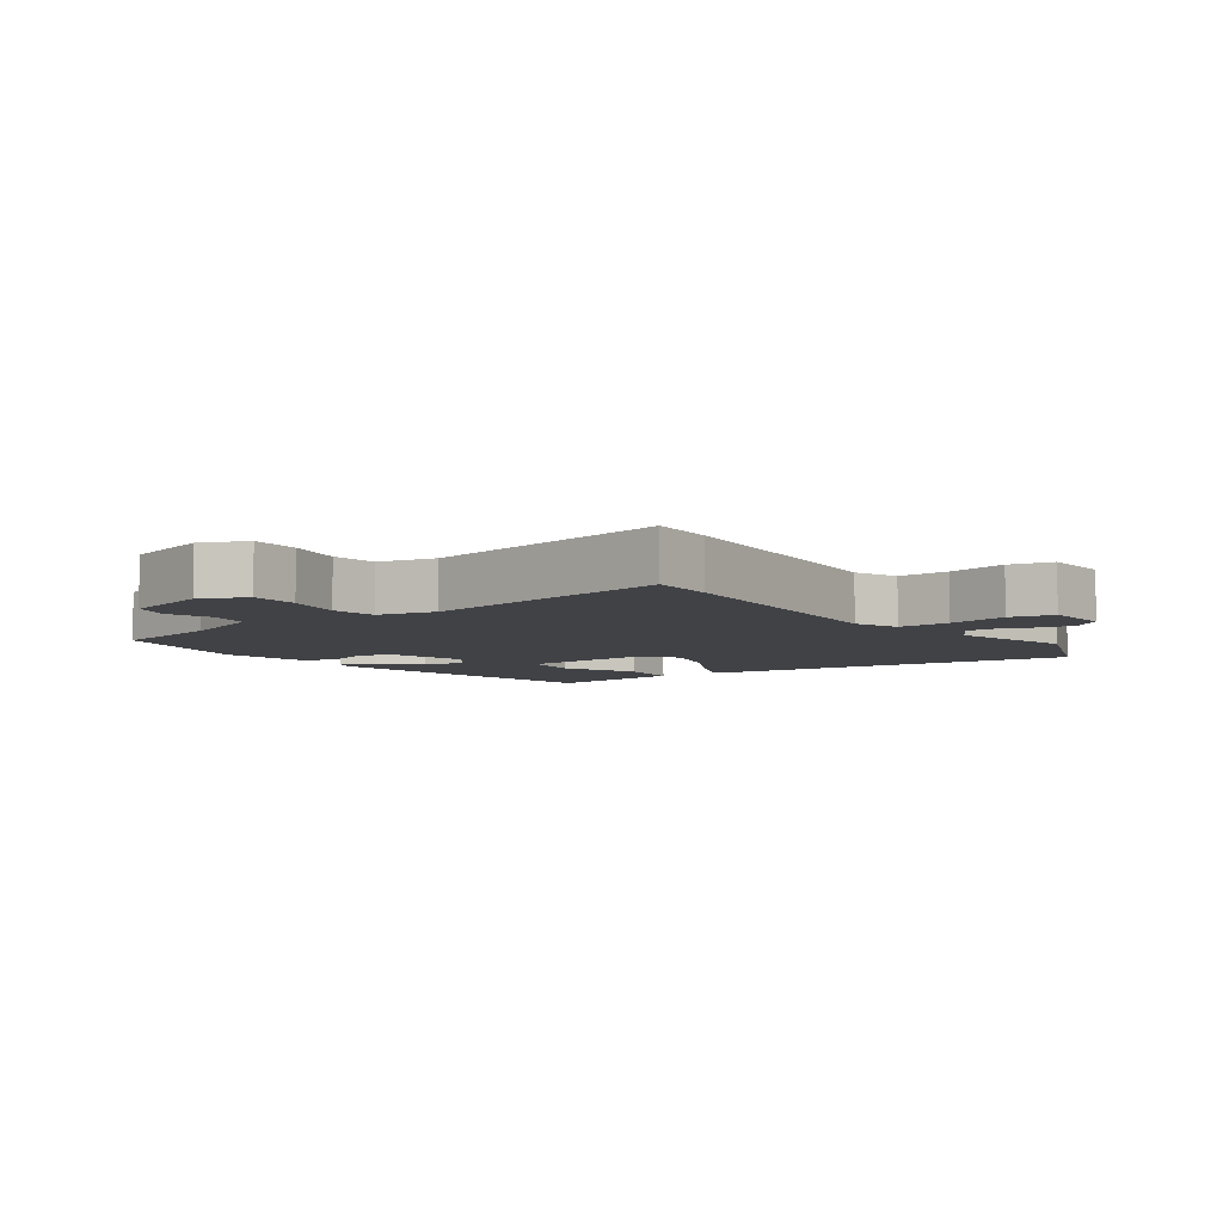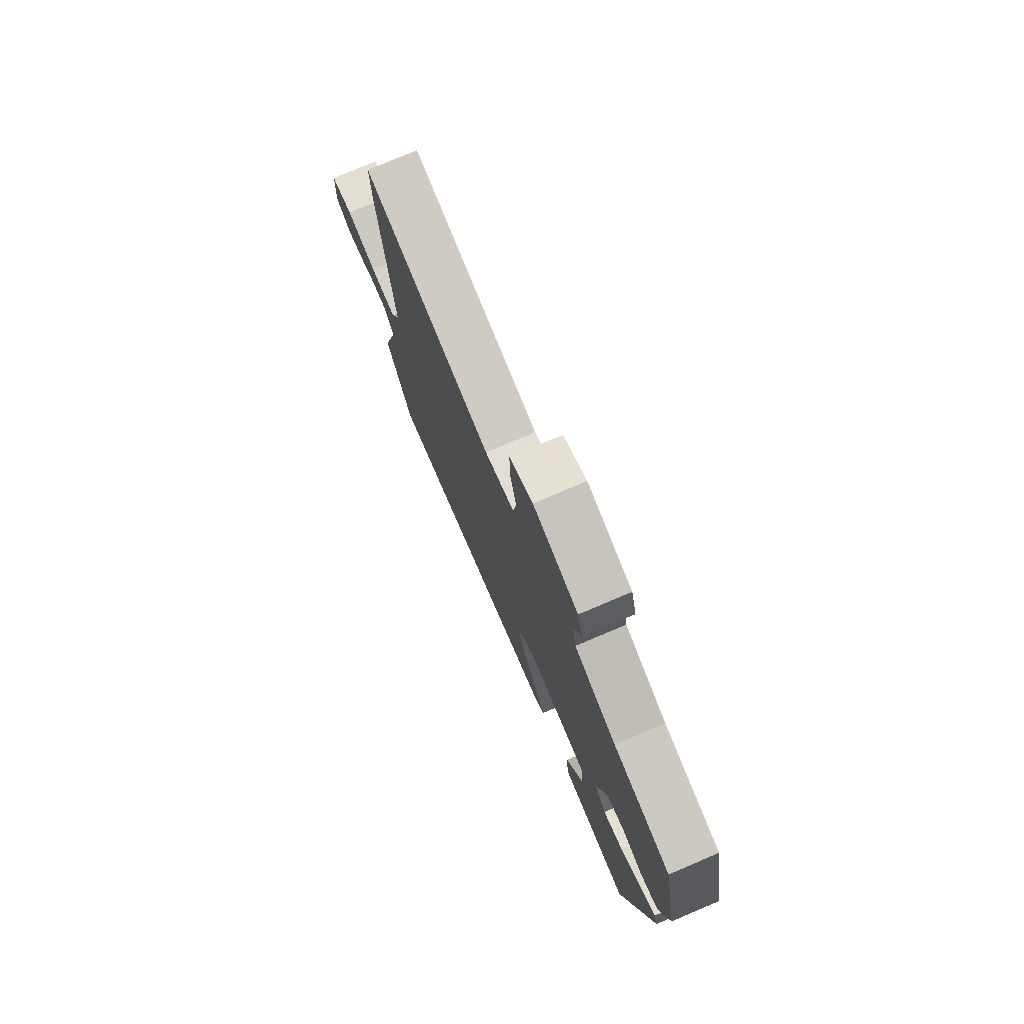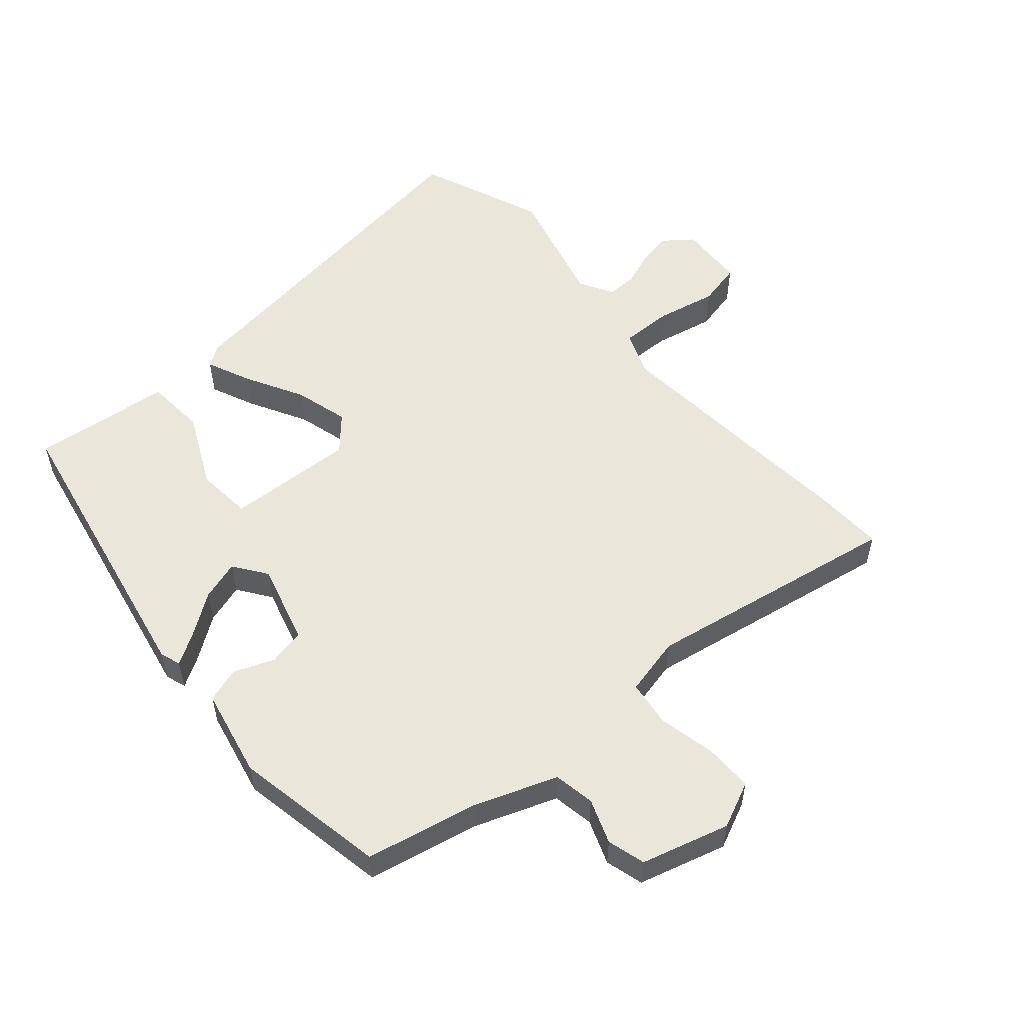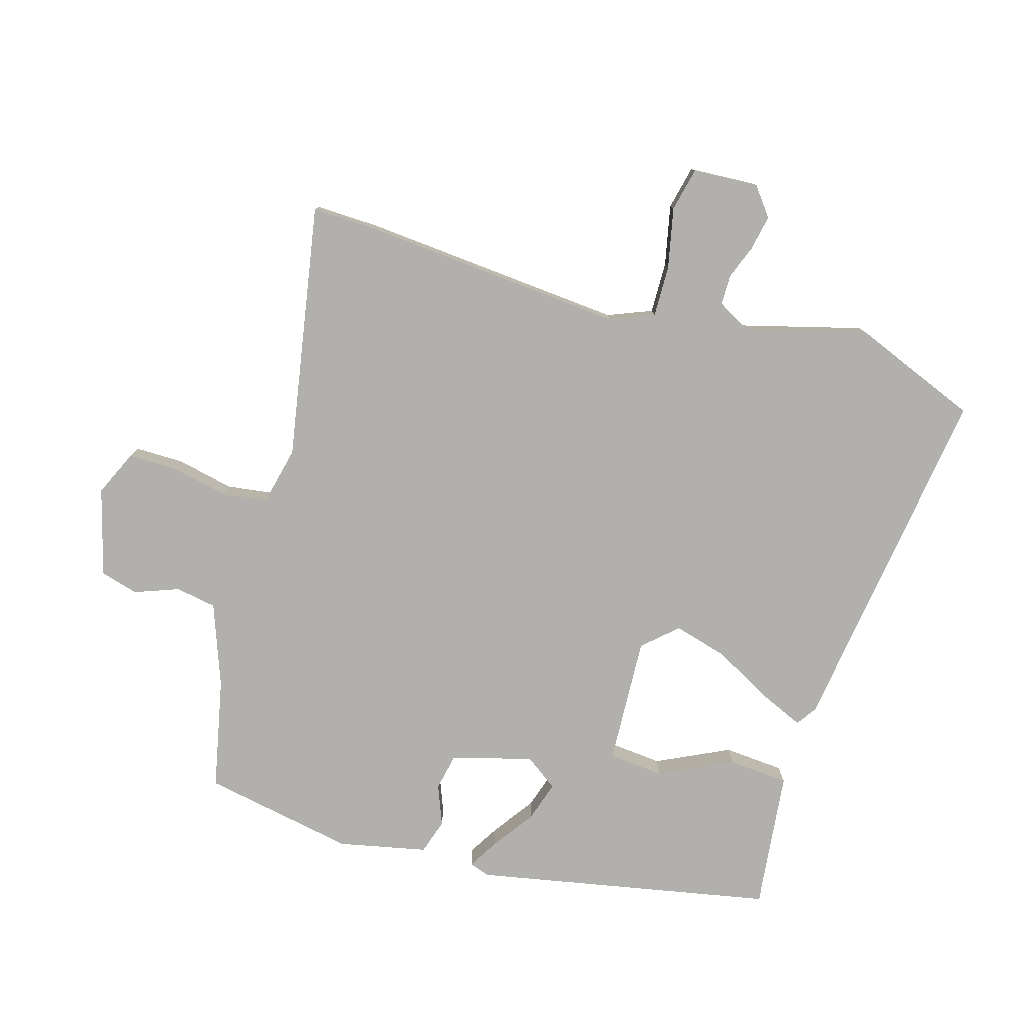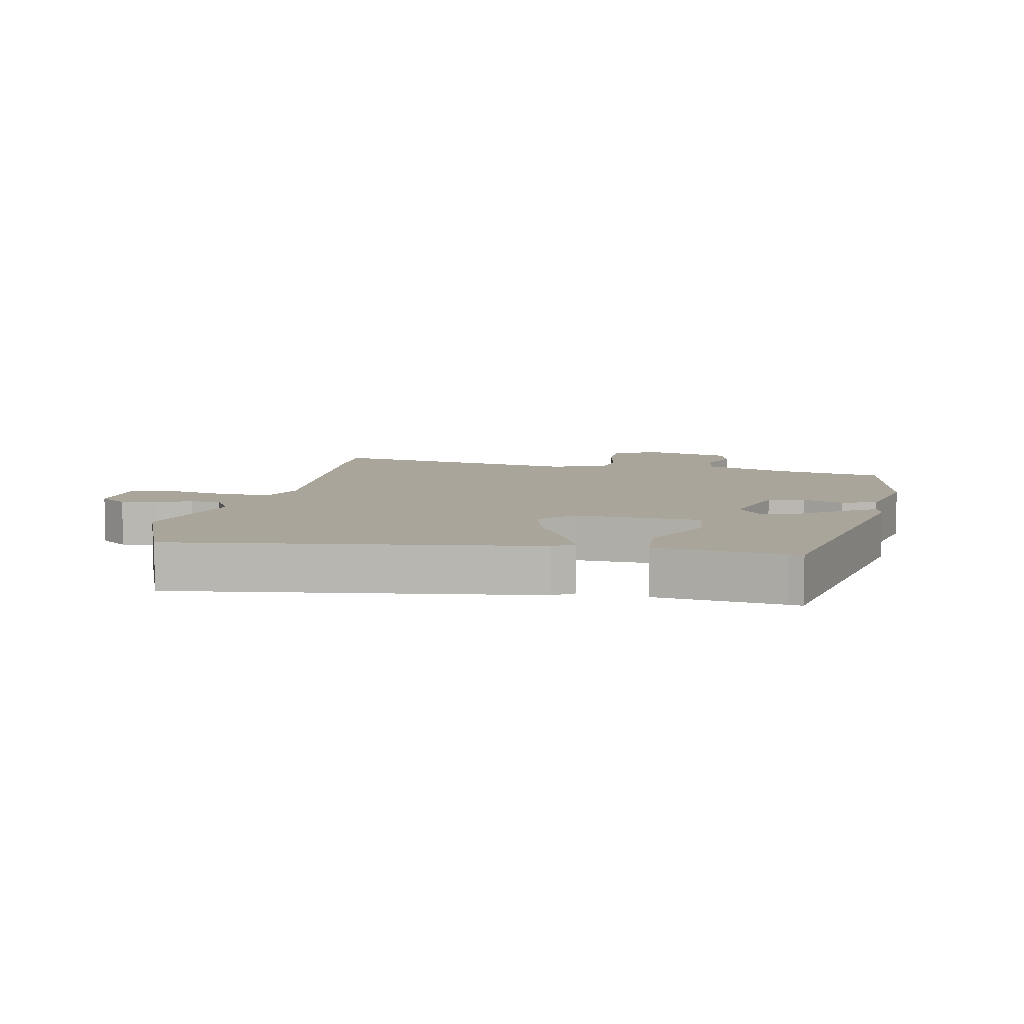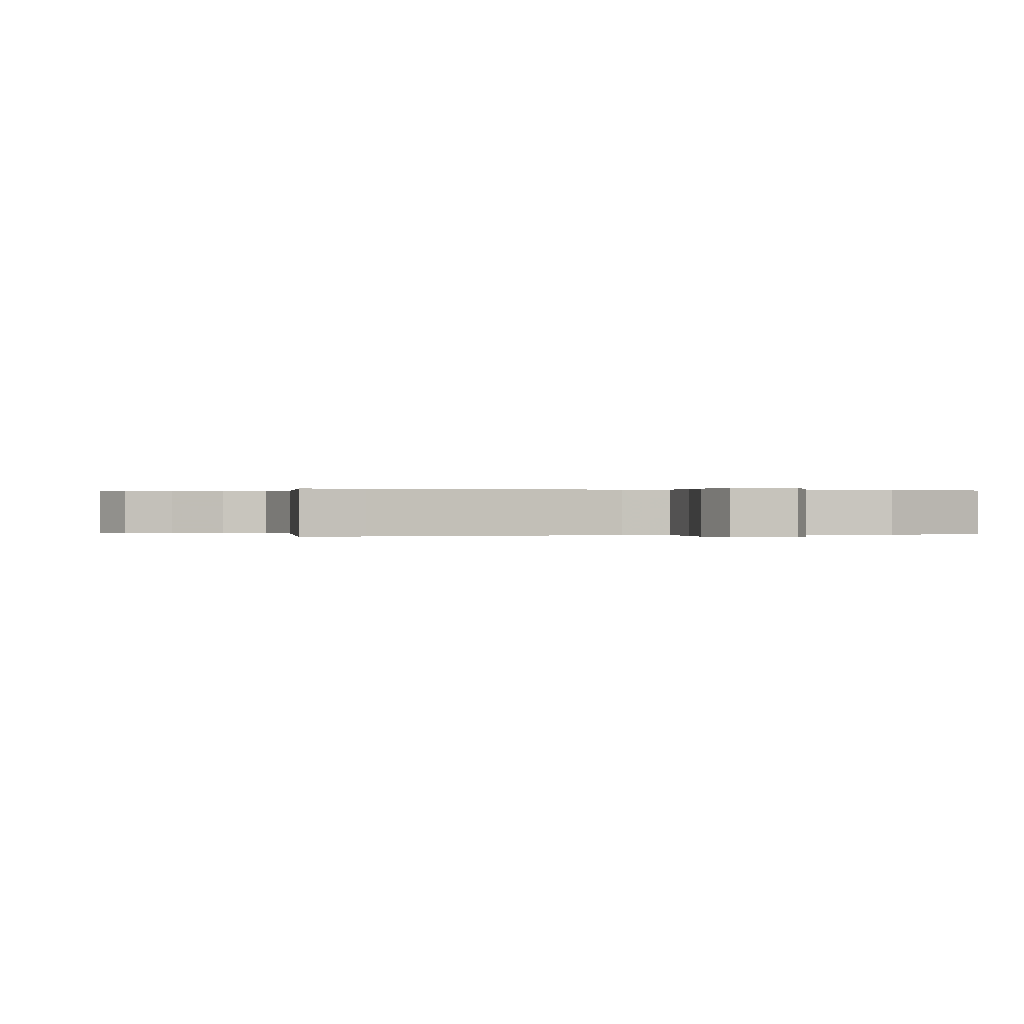
<metadata>
{"format":"obj","ext":"obj","renderer":"f3d","projection":"perspective","resolution":1024,"background":"white","views":[{"elev":-6.4,"azim":36.6,"up":"+Y"},{"elev":76.8,"azim":-113.0,"up":"+Z"},{"elev":54.7,"azim":-40.4,"up":"+Y"},{"elev":-78.8,"azim":74.2,"up":"+Y"},{"elev":7.7,"azim":-167.9,"up":"+Y"},{"elev":0.1,"azim":72.8,"up":"+Y"}]}
</metadata>
<code>
v -0.491 0.07 0.474
v -0.317 0.07 0.509
v -0.188 0.07 0.555
v -0.176 0.07 0.619
v -0.201 0.07 0.688
v -0.184 0.07 0.747
v -0.047 0.07 0.784
v 0.024 0.07 0.751
v 0.023 0.07 0.675
v 0.003 0.07 0.586
v 0.012 0.07 0.515
v 0.103 0.07 0.493
v 0.502 0.07 0.559
v 0.498 0.07 0.459
v 0.46 0.07 0.046
v 0.487 0.07 -0.023
v 0.568 0.07 -0.022
v 0.662 0.07 -0.003
v 0.73 0.07 -0.019
v 0.735 0.07 -0.122
v 0.69 0.07 -0.156
v 0.636 0.07 -0.145
v 0.582 0.07 -0.124
v 0.535 0.07 -0.124
v 0.505 0.07 -0.177
v 0.554 0.07 -0.367
v 0.474 0.07 -0.562
v -0.084 0.07 -0.479
v -0.116 0.07 -0.457
v -0.085 0.07 -0.388
v -0.035 0.07 -0.298
v -0.011 0.07 -0.214
v -0.058 0.07 -0.161
v -0.258 0.07 -0.169
v -0.267 0.07 -0.256
v -0.213 0.07 -0.371
v -0.221 0.07 -0.465
v -0.416 0.07 -0.485
v -0.438 0.07 -0.488
v -0.524 0.07 -0.021
v -0.513 0.07 0.011
v -0.466 0.07 -0.018
v -0.401 0.07 -0.065
v -0.339 0.07 -0.085
v -0.302 0.07 -0.034
v -0.336 0.07 0.092
v -0.393 0.07 0.104
v -0.456 0.07 0.08
v -0.51 0.07 0.098
v -0.538 0.07 0.236
v -0.491 0 0.474
v -0.317 0 0.509
v -0.188 0 0.555
v -0.176 0 0.619
v -0.201 0 0.688
v -0.184 0 0.747
v -0.047 0 0.784
v 0.024 0 0.751
v 0.023 0 0.675
v 0.003 0 0.586
v 0.012 0 0.515
v 0.103 0 0.493
v 0.502 0 0.559
v 0.498 0 0.459
v 0.46 0 0.046
v 0.487 0 -0.023
v 0.568 0 -0.022
v 0.662 0 -0.003
v 0.73 0 -0.019
v 0.735 0 -0.122
v 0.69 0 -0.156
v 0.636 0 -0.145
v 0.582 0 -0.124
v 0.535 0 -0.124
v 0.505 0 -0.177
v 0.554 0 -0.367
v 0.474 0 -0.562
v -0.084 0 -0.479
v -0.116 0 -0.457
v -0.085 0 -0.388
v -0.035 0 -0.298
v -0.011 0 -0.214
v -0.058 0 -0.161
v -0.258 0 -0.169
v -0.267 0 -0.256
v -0.213 0 -0.371
v -0.221 0 -0.465
v -0.416 0 -0.485
v -0.438 0 -0.488
v -0.524 0 -0.021
v -0.513 0 0.011
v -0.466 0 -0.018
v -0.401 0 -0.065
v -0.339 0 -0.085
v -0.302 0 -0.034
v -0.336 0 0.092
v -0.393 0 0.104
v -0.456 0 0.08
v -0.51 0 0.098
v -0.538 0 0.236
f 50 1 2
f 49 50 2
f 48 49 2
f 47 48 2
f 46 47 2 3
f 45 46 3
f 41 42 43
f 40 41 43
f 39 40 43
f 38 39 43
f 37 38 43
f 36 37 43
f 35 36 43
f 34 35 43 44
f 33 34 44 45
f 29 30 31
f 28 29 31
f 27 28 31
f 26 27 31
f 25 26 31
f 24 25 31 32
f 21 22 23
f 20 21 23
f 19 20 23
f 18 19 23
f 17 18 23
f 16 17 23 24
f 12 13 14 15
f 11 12 15 16
f 8 9 10
f 7 8 10
f 6 7 10
f 5 6 10
f 4 5 10
f 3 4 10 11
f 11 16 24
f 3 11 24
f 45 3 24
f 33 45 24
f 24 32 33
f 52 51 100
f 52 100 99
f 52 99 98
f 52 98 97
f 53 52 97 96
f 53 96 95
f 93 92 91
f 93 91 90
f 93 90 89
f 93 89 88
f 93 88 87
f 93 87 86
f 93 86 85
f 94 93 85 84
f 95 94 84 83
f 81 80 79
f 81 79 78
f 81 78 77
f 81 77 76
f 81 76 75
f 82 81 75 74
f 73 72 71
f 73 71 70
f 73 70 69
f 73 69 68
f 73 68 67
f 74 73 67 66
f 65 64 63 62
f 66 65 62 61
f 60 59 58
f 60 58 57
f 60 57 56
f 60 56 55
f 60 55 54
f 61 60 54 53
f 74 66 61
f 74 61 53
f 74 53 95
f 74 95 83
f 83 82 74
f 1 51 52 2
f 2 52 53 3
f 3 53 54 4
f 4 54 55 5
f 5 55 56 6
f 6 56 57 7
f 7 57 58 8
f 8 58 59 9
f 9 59 60 10
f 10 60 61 11
f 11 61 62 12
f 12 62 63 13
f 13 63 64 14
f 14 64 65 15
f 15 65 66 16
f 16 66 67 17
f 17 67 68 18
f 18 68 69 19
f 19 69 70 20
f 20 70 71 21
f 21 71 72 22
f 22 72 73 23
f 23 73 74 24
f 24 74 75 25
f 25 75 76 26
f 26 76 77 27
f 27 77 78 28
f 28 78 79 29
f 29 79 80 30
f 30 80 81 31
f 31 81 82 32
f 32 82 83 33
f 33 83 84 34
f 34 84 85 35
f 35 85 86 36
f 36 86 87 37
f 37 87 88 38
f 38 88 89 39
f 39 89 90 40
f 40 90 91 41
f 41 91 92 42
f 42 92 93 43
f 43 93 94 44
f 44 94 95 45
f 45 95 96 46
f 46 96 97 47
f 47 97 98 48
f 48 98 99 49
f 49 99 100 50
f 50 100 51 1

</code>
